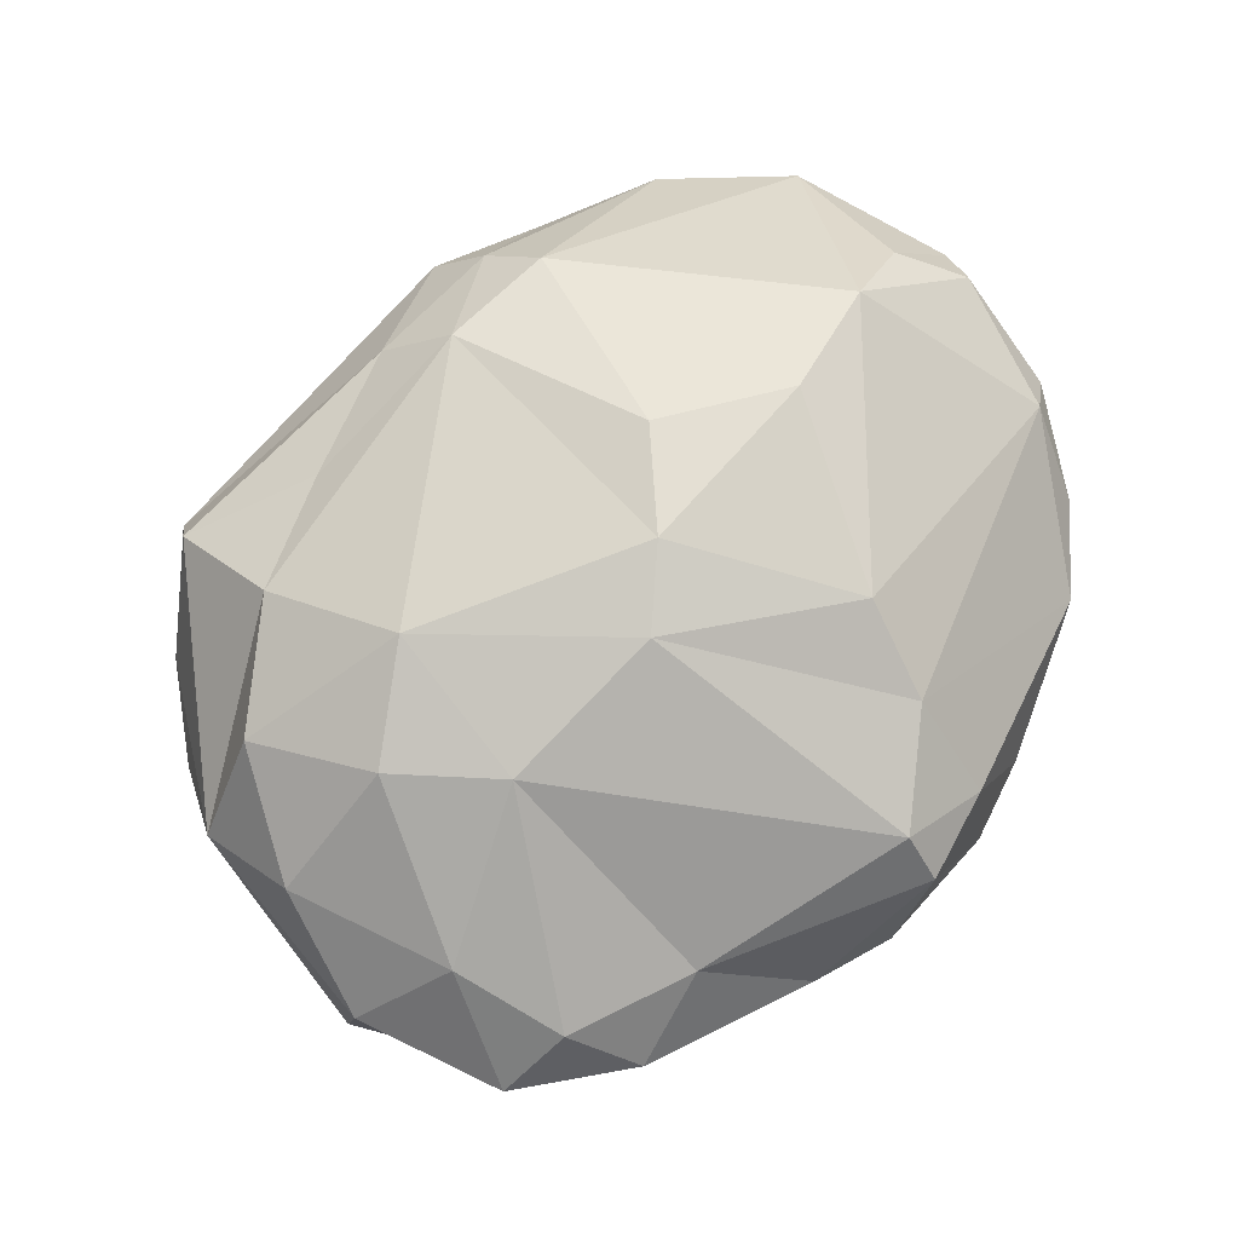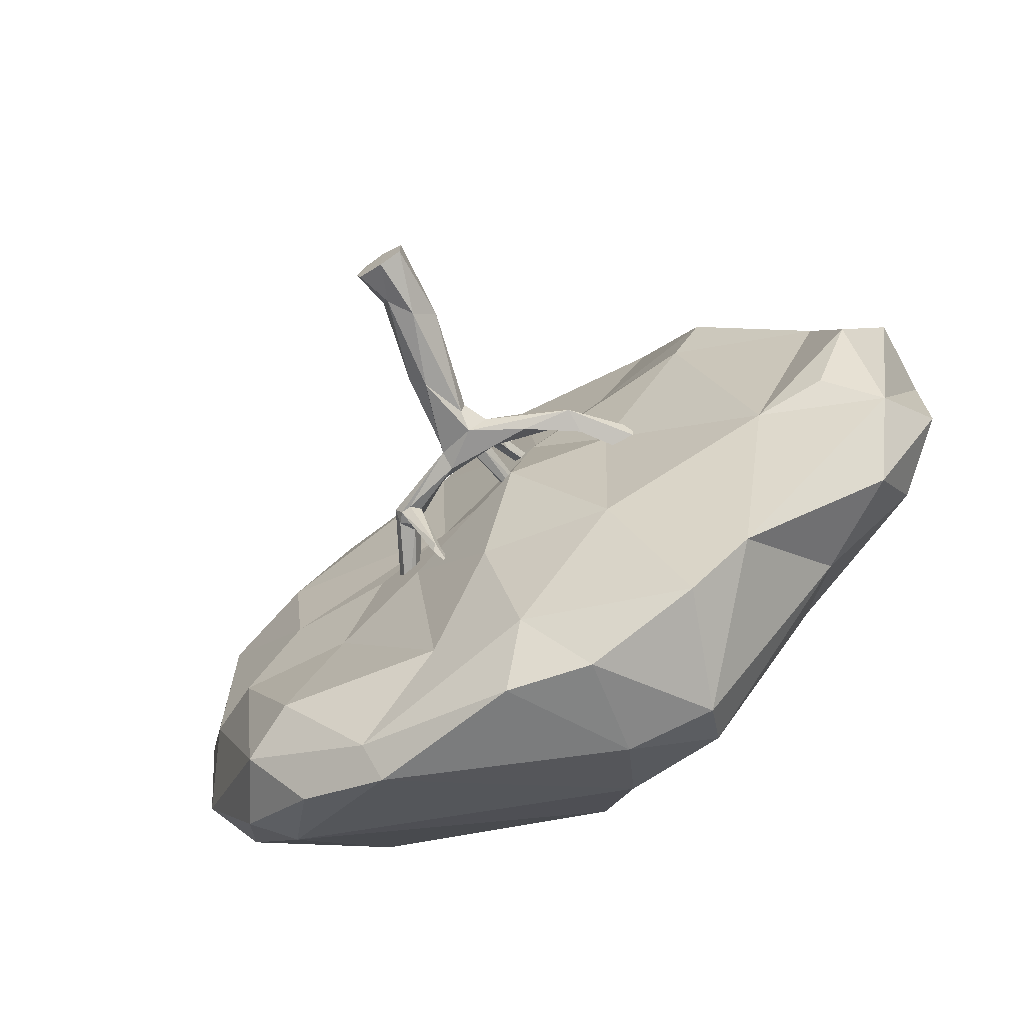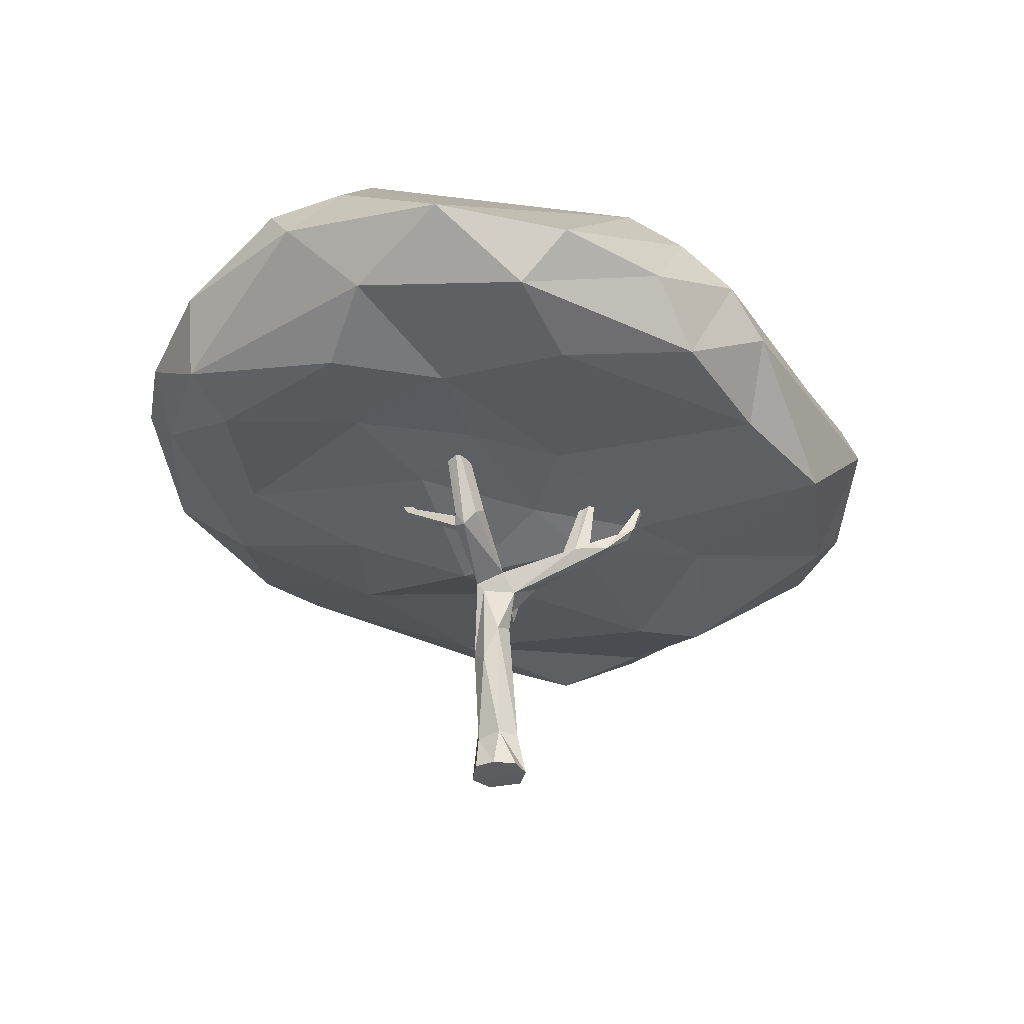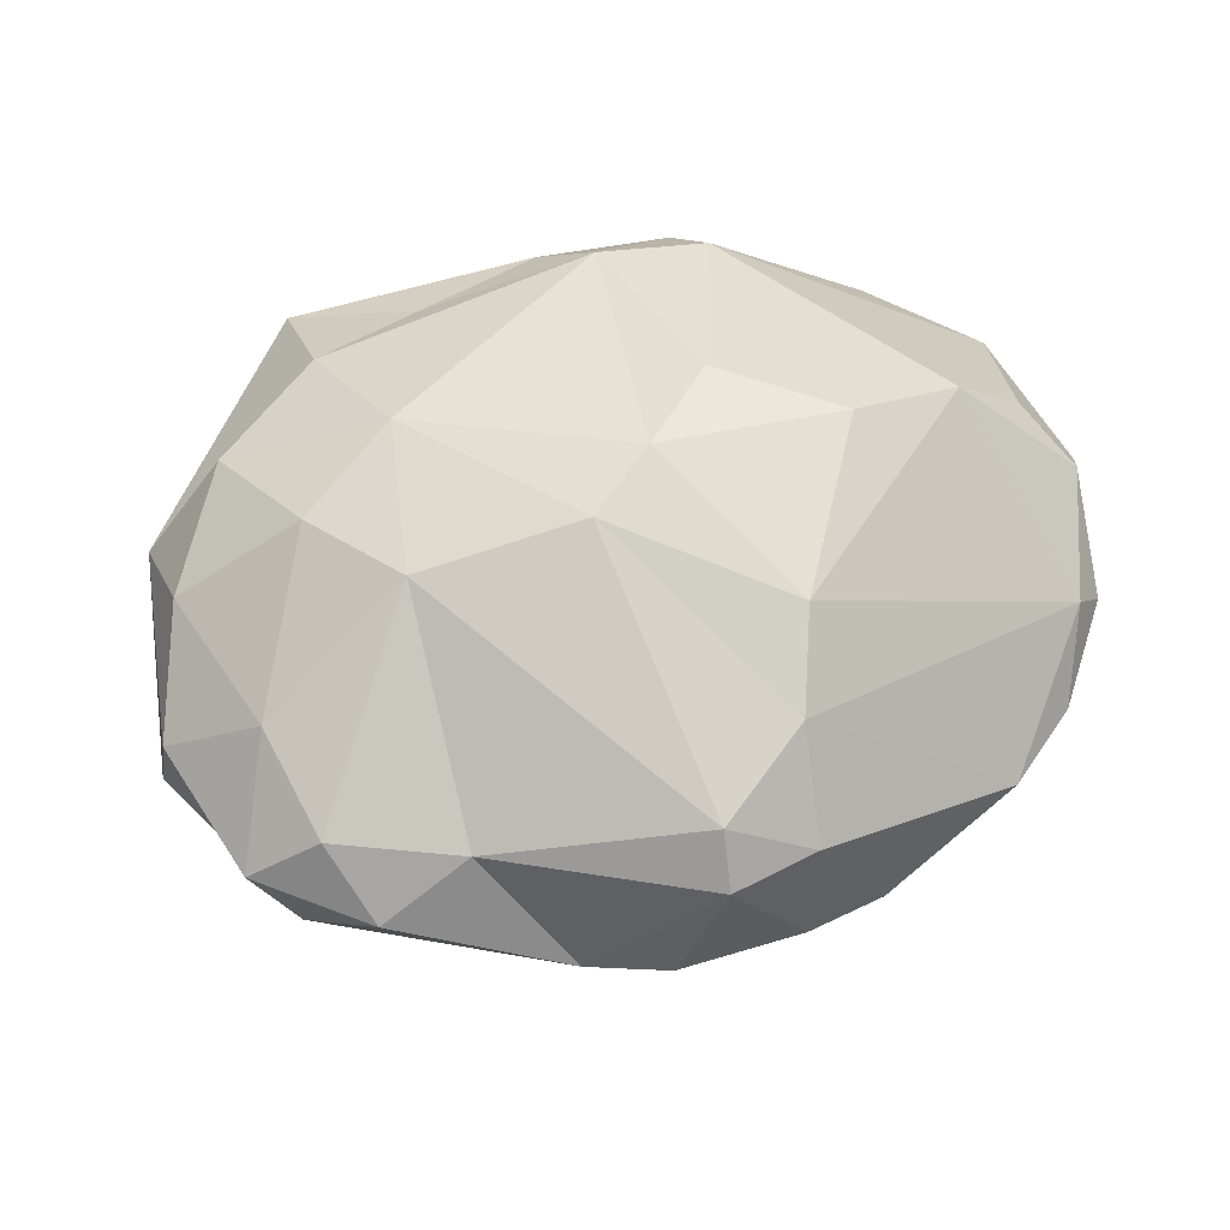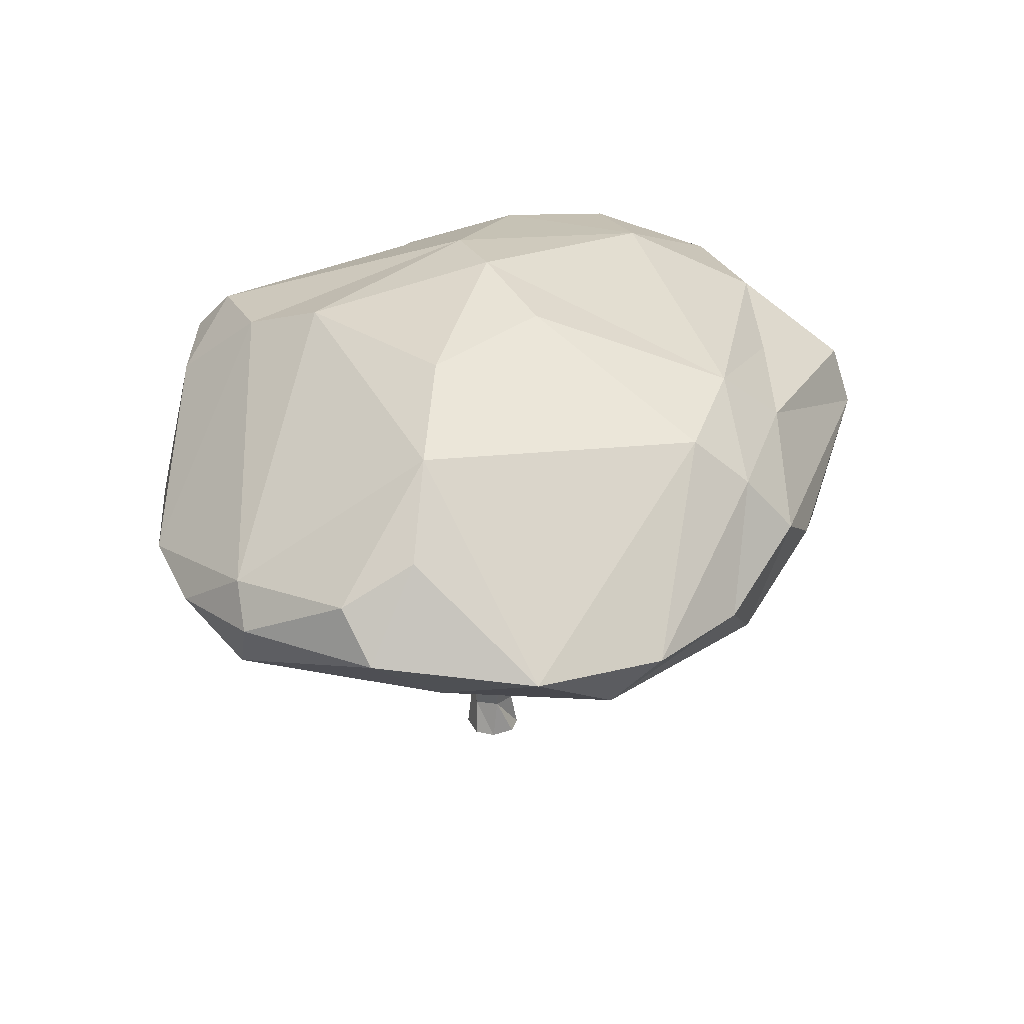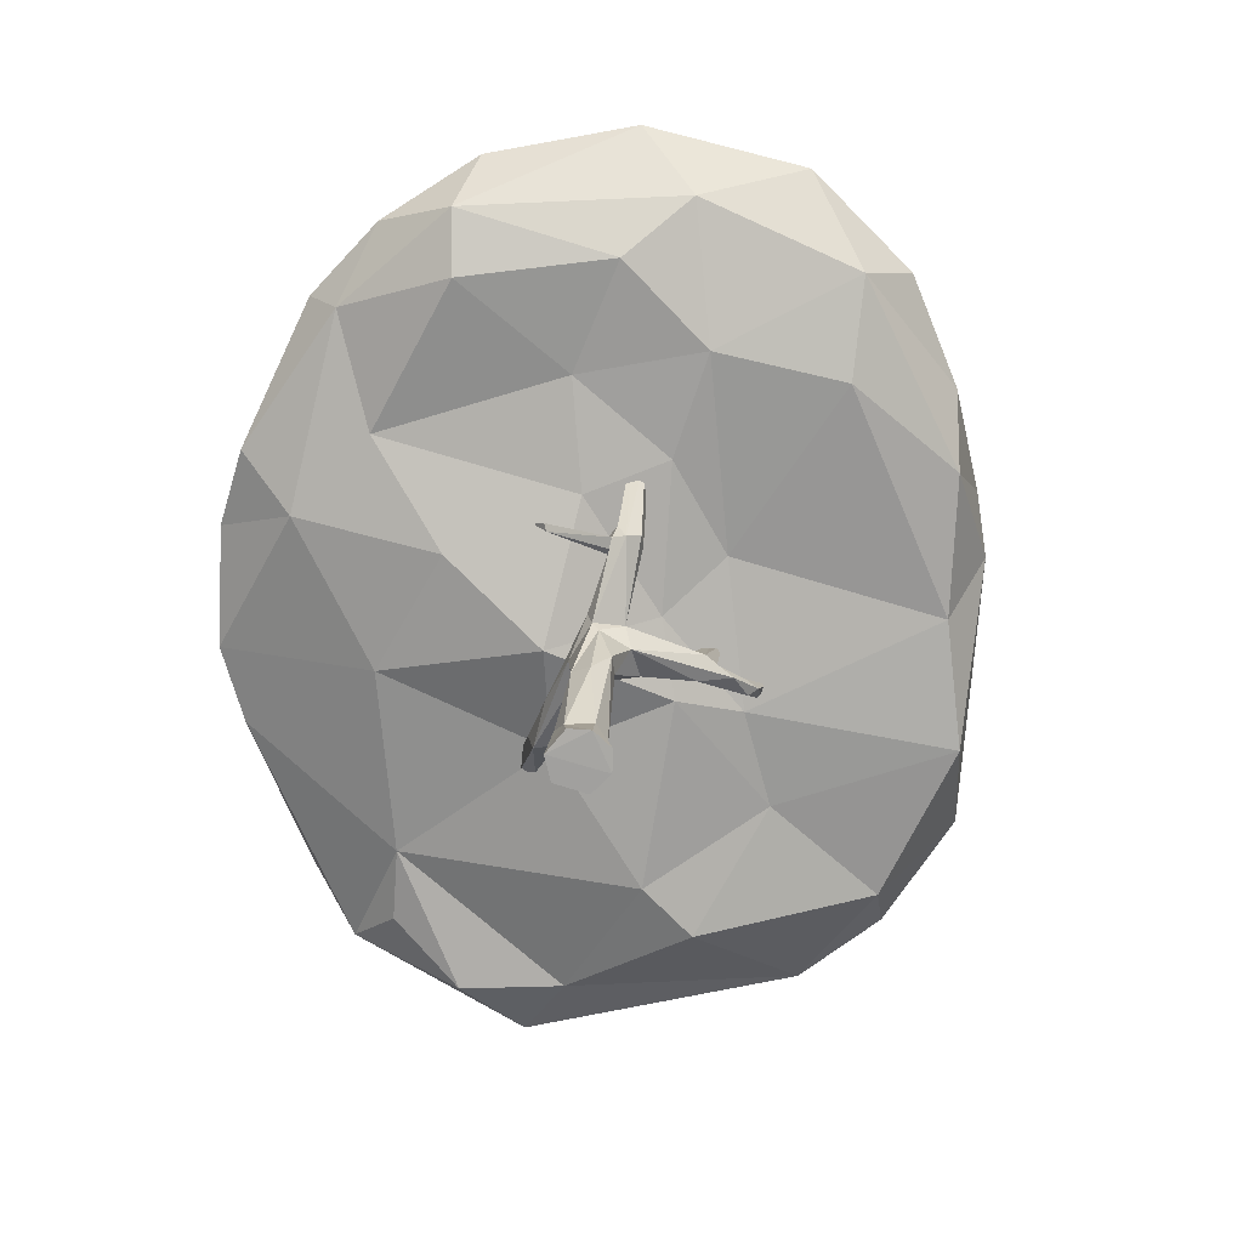
<metadata>
{"format":"obj","ext":"obj","renderer":"f3d","projection":"perspective","resolution":1024,"background":"white","views":[{"elev":78.4,"azim":116.5,"up":"+Y"},{"elev":-72.4,"azim":32.9,"up":"+Z"},{"elev":-35.1,"azim":-75.8,"up":"+Y"},{"elev":60.4,"azim":147.6,"up":"+Y"},{"elev":29.5,"azim":-88.8,"up":"+Y"},{"elev":-73.6,"azim":-108.4,"up":"+Y"}]}
</metadata>
<code>
o leaves_Icosphere.002
v 3.524 4.344 2.824
v -2.076 4.758 4.773
v -4.709 4.559 0.2856
v -2.037 4.862 -3.828
v -0.01233 7.697 4.594
v 1.179 7.479 -5.109
v 5.054 7.826 -0.04525
v -0.8588 9.57 -0.03325
v -0.902 4.514 0.8665
v 0.1627 4.28 1.417
v 1.364 4.675 3.286
v -0.05729 3.946 -0.6102
v 1.213 4.699 -2.751
v -3.077 4.634 0.2868
v -4.906 4.483 2.278
v -2.231 4.502 -0.7617
v -5.547 4.532 -1.297
v -4.565 4.503 -3.397
v 6.141 6.785 0.9126
v 6.234 5.625 1.088
v 5.166 5.09 1.377
v 3.863 5.008 -1.633
v 6.112 6.65 -1.261
v 1.432 6.961 5.981
v 1.188 6.119 6.255
v 4.08 5.523 4.722
v 2.822 5.521 5.604
v -6.48 5.607 2.718
v -6.369 4.817 1.981
v -2.89 5.793 5.177
v -3.67 6.325 4.826
v -3.875 7.223 4.09
v -4.815 5.565 -4.617
v -6.609 5.079 -0.5579
v -7.197 5.893 -1.542
v -6.771 6.644 -1.983
v 1.915 5.735 -5.006
v -3.528 5.243 -4.813
v -1.103 5.439 -5.517
v 0.1554 5.775 -5.5
v 5.071 7.542 2.406
v 3.624 7.981 3.725
v -1.971 7.455 4.675
v -6.442 7.205 -0.9396
v -5.605 6.388 -3.661
v -0.1674 7.323 -5.156
v 3.617 7.316 -2.855
v 5.147 7.376 -1.693
v 1.616 9.07 2.395
v 1.757 8.091 4.404
v 2.632 8.971 0.2663
v 0.3156 9.459 -0.5153
v -2.255 9.267 0.7827
v -2.401 8.281 3.763
v -3.605 9.044 -0.7274
v -5.339 8.335 -0.8316
v 0.9371 8.126 -4.549
v -1.505 8.953 -2.779
v -0.6911 8.39 -3.928
v -3.977 7.963 3.245
v 3.297 8.744 1.855
v 4.991 6.591 -2.766
v 2.905 5.75 -4.321
v -3.471 5.728 -5.232
v -7.391 5.735 0.8958
v 4.862 6.518 3.841
v -0.5296 4.931 -4.555
v -6.121 5.808 -3.529
v -5.439 4.855 -3.698
v -5.128 5.574 3.88
v -4.134 4.778 4.187
v -0.3078 4.644 5.591
v 2.238 4.882 5.28
v 5.653 5.779 -1.804
v 5.638 4.946 -0.1099
v 4.945 5.124 -1.358
v -0.8265 4.371 -2.353
v -3.764 4.692 -1.416
v -1.965 4.789 1.496
v 1.46 4.448 -0.01932
v 3.033 4.309 1.883
v 0.08097 4.542 2.438
f 1 81 21
f 9 14 16
f 9 16 12
f 2 72 30
f 3 15 29
f 4 18 38
f 1 21 26
f 3 29 34
f 36 44 56
f 6 46 57
f 51 57 52
f 7 48 51
f 48 47 51
f 51 47 57
f 47 6 57
f 57 59 52
f 52 58 8
f 58 55 8
f 52 59 58
f 58 56 55
f 57 46 59
f 59 45 58
f 58 45 56
f 45 36 56
f 55 53 8
f 55 56 53
f 56 60 53
f 53 60 54
f 53 54 8
f 54 49 8
f 54 50 49
f 60 32 54
f 32 43 54
f 43 5 54
f 54 5 50
f 8 49 52
f 49 51 52
f 49 61 51
f 61 7 51
f 50 42 49
f 49 42 61
f 42 41 61
f 61 41 7
f 23 48 7
f 74 62 23
f 22 63 74
f 23 62 48
f 62 47 48
f 74 63 62
f 62 63 47
f 63 6 47
f 22 37 63
f 63 37 6
f 40 46 6
f 39 46 40
f 38 64 39
f 39 64 46
f 46 64 59
f 64 45 59
f 38 33 64
f 33 45 64
f 35 44 36
f 34 65 35
f 35 65 44
f 44 65 56
f 65 60 56
f 34 29 65
f 29 28 65
f 65 28 60
f 31 43 32
f 30 25 31
f 31 25 43
f 25 24 43
f 43 24 5
f 24 50 5
f 27 66 24
f 24 66 50
f 66 42 50
f 27 26 66
f 66 41 42
f 21 20 26
f 26 20 66
f 20 19 66
f 66 19 41
f 19 7 41
f 37 40 6
f 37 67 40
f 40 67 39
f 67 38 39
f 13 67 37
f 67 4 38
f 33 68 45
f 38 69 33
f 45 68 36
f 68 35 36
f 33 69 68
f 68 69 35
f 69 34 35
f 38 18 69
f 18 17 69
f 69 17 34
f 17 3 34
f 28 32 60
f 28 70 32
f 70 31 32
f 28 29 70
f 29 71 70
f 70 71 31
f 71 30 31
f 29 15 71
f 71 2 30
f 30 72 25
f 25 27 24
f 72 73 25
f 25 73 27
f 73 26 27
f 72 11 73
f 11 1 73
f 73 1 26
f 19 23 7
f 20 74 19
f 21 75 20
f 19 74 23
f 20 75 74
f 75 76 74
f 76 22 74
f 21 22 75
f 75 22 76
f 12 77 13
f 13 77 67
f 77 4 67
f 12 16 77
f 16 4 77
f 4 78 18
f 4 16 78
f 78 17 18
f 16 14 78
f 14 3 78
f 78 3 17
f 14 79 3
f 3 79 15
f 14 9 79
f 79 2 15
f 15 2 71
f 22 13 37
f 21 81 22
f 22 80 13
f 22 81 80
f 80 12 13
f 81 10 80
f 80 10 12
f 10 9 12
f 79 82 2
f 9 82 79
f 2 82 72
f 82 11 72
f 9 10 82
f 82 10 11
f 10 81 11
f 11 81 1
o trunk_Cube
v 0.02766 -0.007227 0.4473
v -0.289 0.001421 0.3611
v -0.3506 0.617 0.09434
v -0.2149 0.5694 -0.2885
v 0.02399 0.9409 -0.3515
v -0.6723 1.862 -0.08889
v 0.2725 1.21 0.02278
v -0.4977 2.452 0.3025
v -0.7551 2.348 0.1745
v 1.84 4.379 -0.1259
v -0.1723 2.727 -0.000285
v -0.4611 2.041 -0.3018
v -0.2986 3.054 -0.3033
v -0.8927 3.462 -0.2293
v -0.853 3.045 -0.04747
v -0.8845 3.176 -0.1527
v 2.061 5.472 -0.1132
v 1.229 4.024 -0.4248
v 1.082 3.599 -0.01963
v 1.607 4.64 -0.1914
v 1.032 3.879 -0.09498
v 2.132 5.403 -0.3822
v -2.73 5.197 -0.1515
v -1.164 3.632 0.1546
v -2.129 3.765 0.1472
v 1.985 5.467 -0.3627
v 2.183 5.428 -0.171
v -2.801 5.161 0.0363
v -2.879 5.125 -0.2441
v 0.05114 -0.01285 -0.4546
v 0.387 -0.000868 -0.2512
v 0.3854 0.002598 0.2701
v -0.4466 -0.007199 0.02975
v -0.3612 0.001452 -0.2888
v -0.1176 3.536 -0.1108
v 0.4641 3.593 0.03223
v 0.4918 3.502 -0.3947
v 0.01468 3.084 -0.1381
v -0.1171 3.162 0.2209
v -0.1093 0.6184 0.3436
v -0.7433 2.998 0.4566
v -0.7559 3.592 1.279
v -0.333 3.27 0.7268
v -0.4224 5.105 1.837
v -0.621 5.097 1.884
v -2.094 3.592 -0.06602
v -1.653 4.171 -1.085
v -1.61 4.555 -1.327
v -1.943 3.904 0.2342
v -1.82 3.968 0.172
v -0.798 3.678 1.526
v 2.032 4.74 -0.3247
v 1.949 5.487 -0.2487
v -1.636 4.292 -1.023
v -0.4358 3.532 1.527
v -0.5531 3.598 1.074
v -2.131 3.792 -0.2018
v -1.827 3.636 -0.22
v -1.71 3.781 -0.1579
v -1.994 4.03 -0.1585
v -1.861 3.941 -0.2881
v -0.4745 3.908 1.668
v -0.3162 4.027 2.334
v -0.3863 3.927 1.959
v -0.1044 4.818 2.646
v -0.1886 4.821 2.518
v -0.3278 4.831 2.655
v -0.5411 4.023 2.213
v -0.3406 4.276 2.272
v -0.4222 4.167 2.464
v -0.5867 3.739 2.021
v -0.3609 2.793 0.2465
v -0.4724 3.433 0.2019
v 1.254 3.637 -0.3288
v -1.74 4.242 -1.153
v -1.996 3.643 -0.2406
v -0.5521 5.147 1.74
v -0.2412 2.744 -0.2098
v -0.9471 3.297 0.3062
v -2.944 5.065 -0.05844
v -1.699 4.306 -1.012
v -1.602 4.562 -1.19
v -0.5504 3.799 1.373
v -0.6561 3.847 1.75
f 83 114 122
f 87 94 160
f 160 89 87
f 83 84 115
f 115 116 112
f 115 85 86
f 87 113 112
f 113 89 114
f 97 94 88
f 160 93 89
f 90 91 122
f 122 91 85
f 92 101 156
f 93 121 154
f 94 98 95
f 94 97 98
f 95 160 94
f 98 140 96
f 158 140 98
f 161 98 97
f 100 156 119
f 98 161 128
f 106 155 117
f 155 106 131
f 131 107 161
f 104 108 109
f 111 162 110
f 111 110 105
f 90 123 91
f 112 116 86
f 115 84 85
f 119 96 117
f 118 103 117
f 103 119 117
f 101 103 118
f 95 96 119
f 156 101 120
f 122 85 83
f 124 161 133
f 123 133 161
f 155 161 124
f 124 138 155
f 137 125 138
f 123 154 125
f 137 123 125
f 136 141 129
f 141 142 132
f 129 141 140
f 140 158 129
f 163 164 130
f 111 139 128
f 142 139 111
f 142 105 132
f 159 165 124
f 166 127 133
f 144 127 166
f 165 159 126
f 134 104 109
f 109 92 134
f 102 92 99
f 99 135 102
f 157 163 130
f 130 129 157
f 123 137 153
f 165 138 124
f 165 144 137
f 137 144 146
f 145 152 153
f 146 166 150
f 146 144 166
f 151 146 150
f 148 149 147
f 148 147 151
f 145 147 152
f 153 166 133
f 152 150 153
f 112 83 115
f 95 120 93 160
f 115 86 116
f 112 86 87
f 87 89 113
f 89 154 114
f 154 90 114
f 97 88 91
f 91 123 97
f 88 86 85
f 85 91 88
f 86 88 94
f 86 94 87
f 114 83 112 113
f 89 93 154
f 92 156 134
f 134 156 100 104
f 93 120 121
f 96 140 141
f 96 95 98
f 161 97 123
f 106 96 141 132
f 102 103 101
f 101 92 102
f 100 119 103
f 100 103 102
f 102 104 100
f 128 161 107
f 98 128 158
f 106 117 96
f 121 155 138 125
f 161 155 131
f 131 106 132
f 109 108 99
f 135 99 108
f 90 154 123
f 118 117 155
f 101 118 121
f 118 155 121
f 119 156 95
f 101 121 120
f 120 95 156
f 83 85 84
f 122 114 90
f 157 158 143 163
f 154 121 125
f 127 126 159
f 128 139 158
f 141 136 143
f 163 143 136
f 129 158 157
f 107 131 110 162
f 164 163 136
f 164 136 130
f 128 107 162
f 162 111 128
f 142 111 105
f 132 110 131
f 149 148 151 150
f 132 105 110
f 159 124 133
f 133 127 159
f 144 126 127
f 165 126 144
f 102 135 104
f 135 108 104
f 99 92 109
f 129 130 136
f 137 138 165
f 123 153 133
f 139 143 158
f 142 143 139
f 143 142 141
f 145 153 137
f 145 137 146
f 146 151 145
f 152 149 150
f 151 147 145
f 152 147 149
f 153 150 166

</code>
